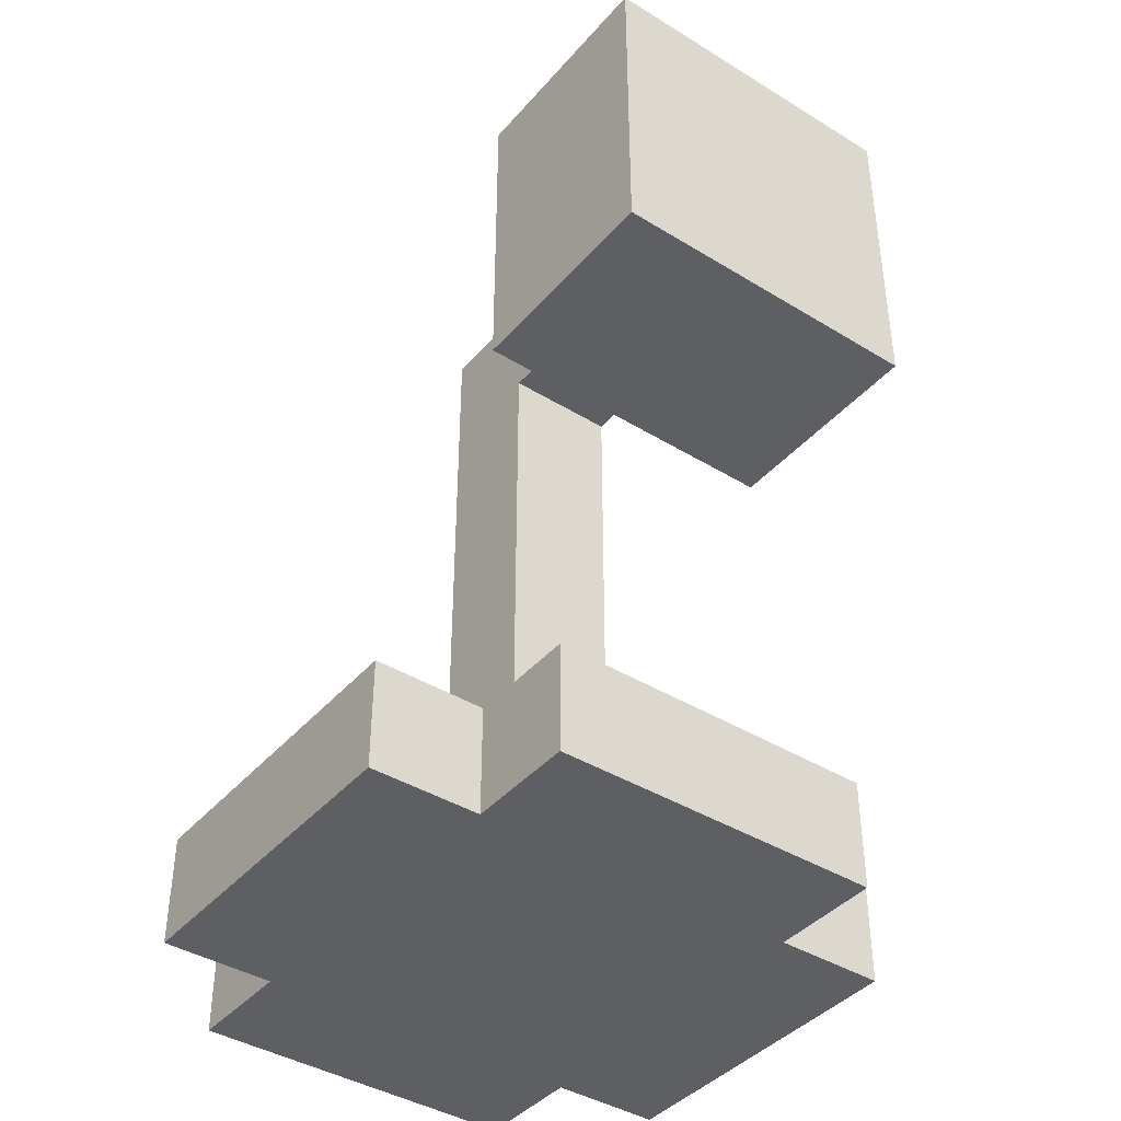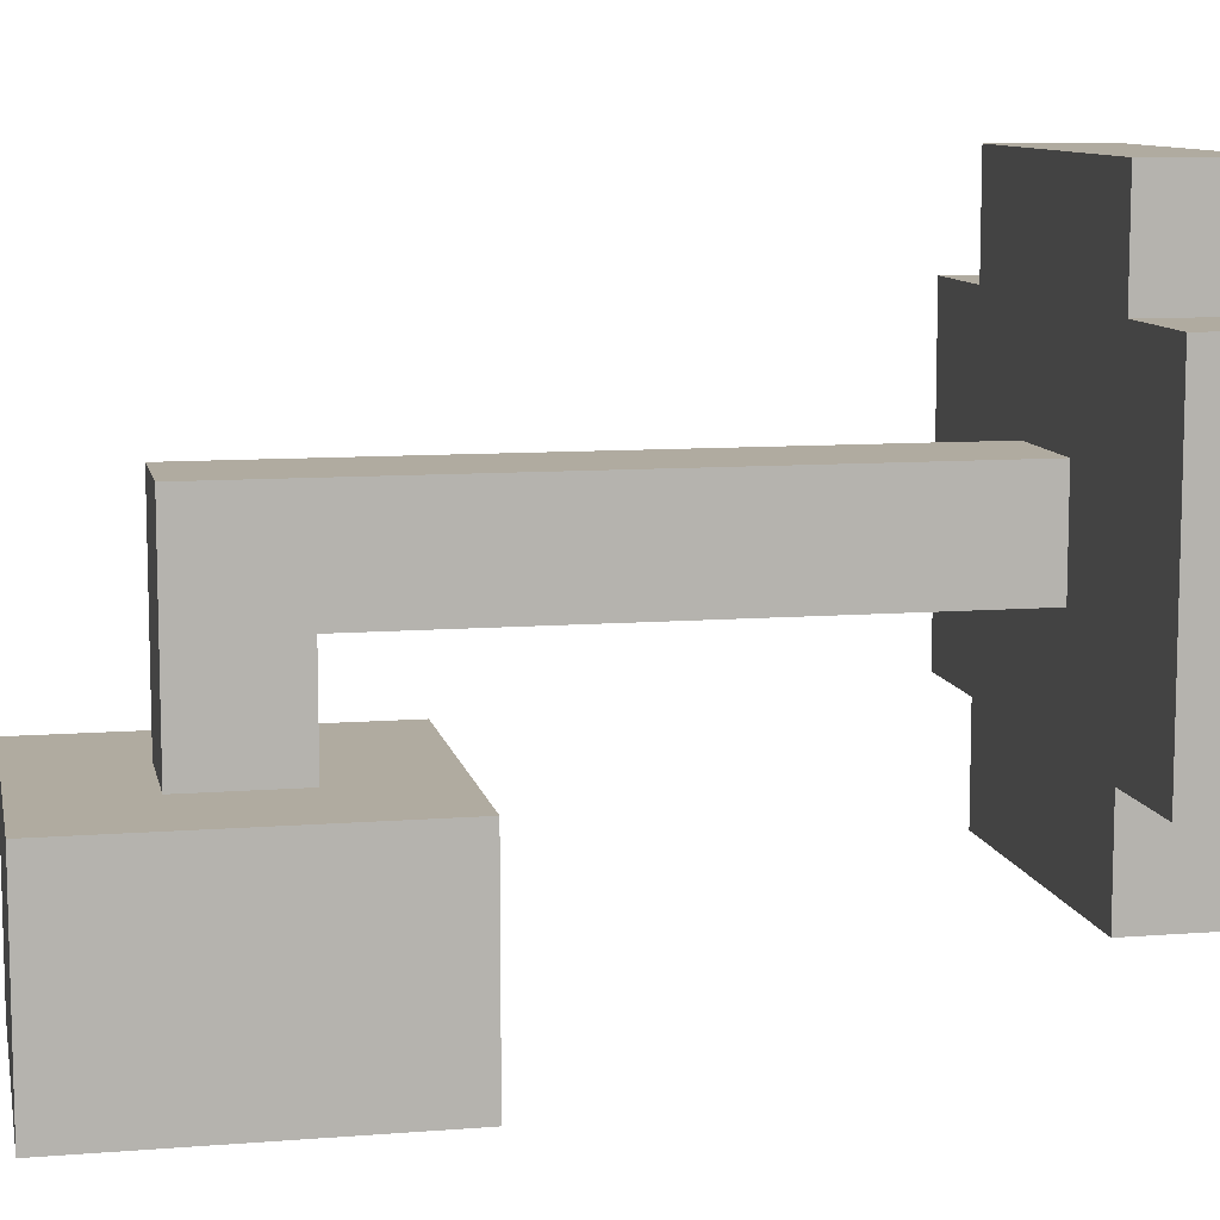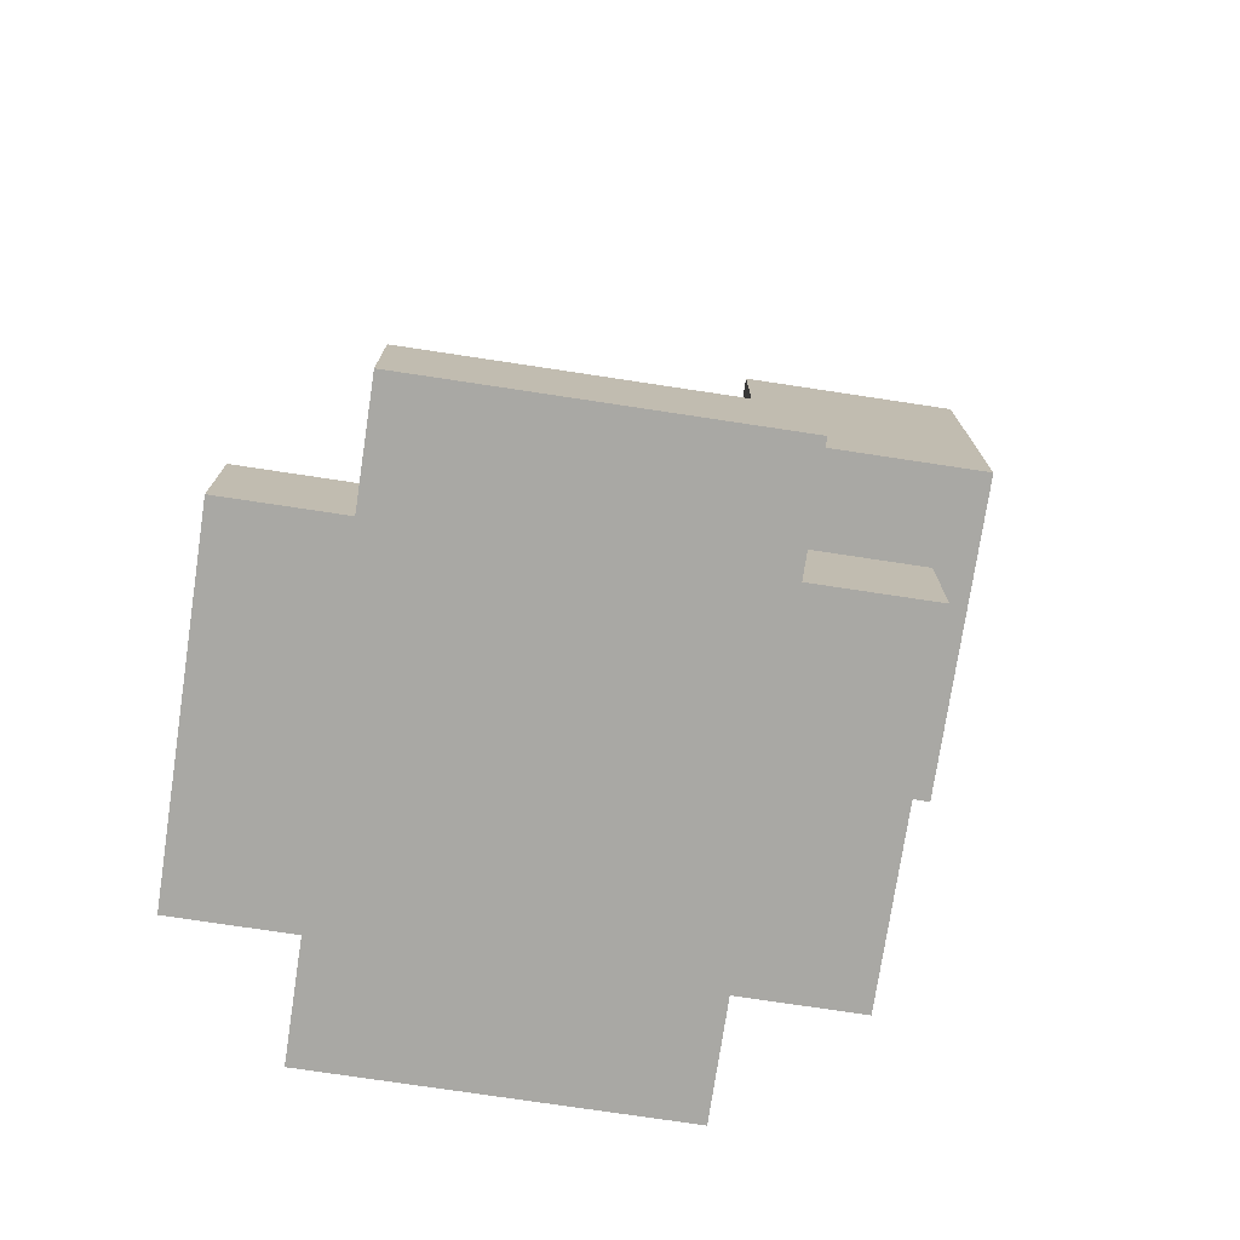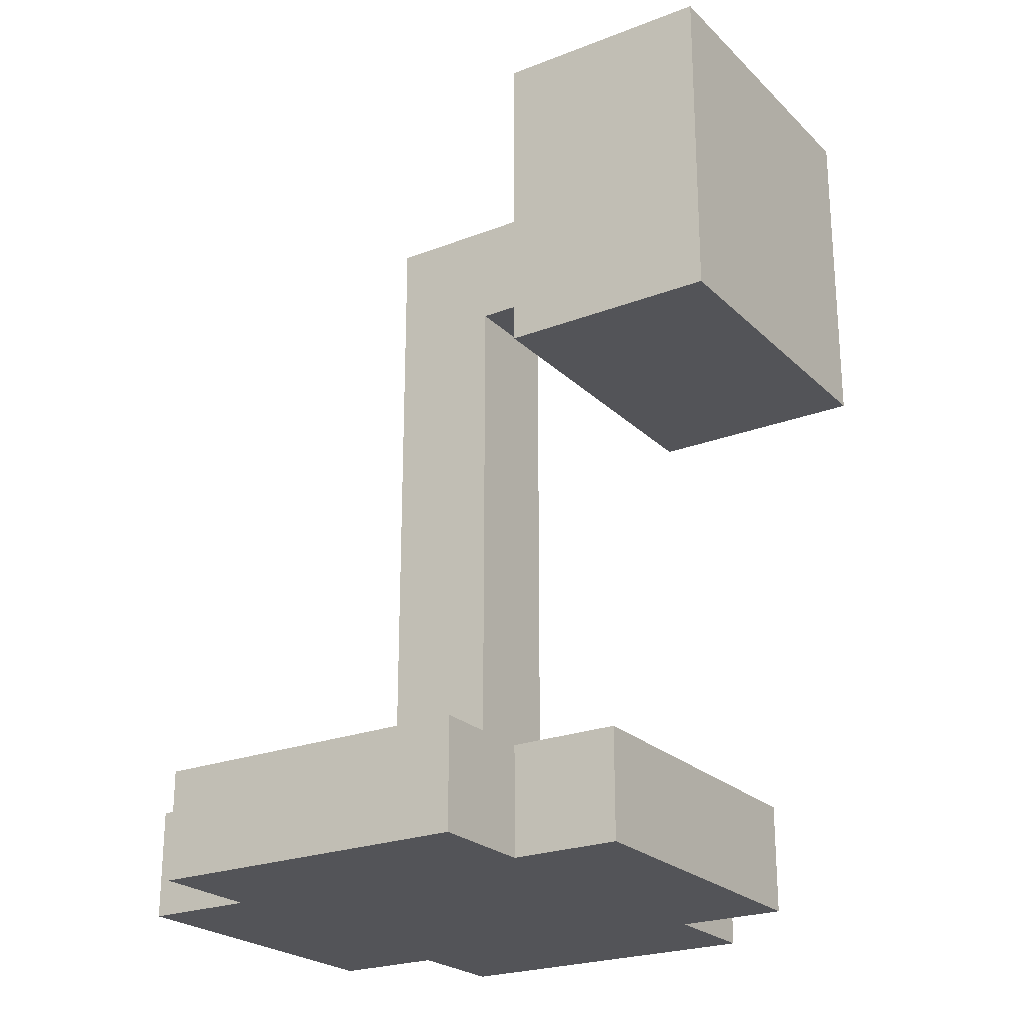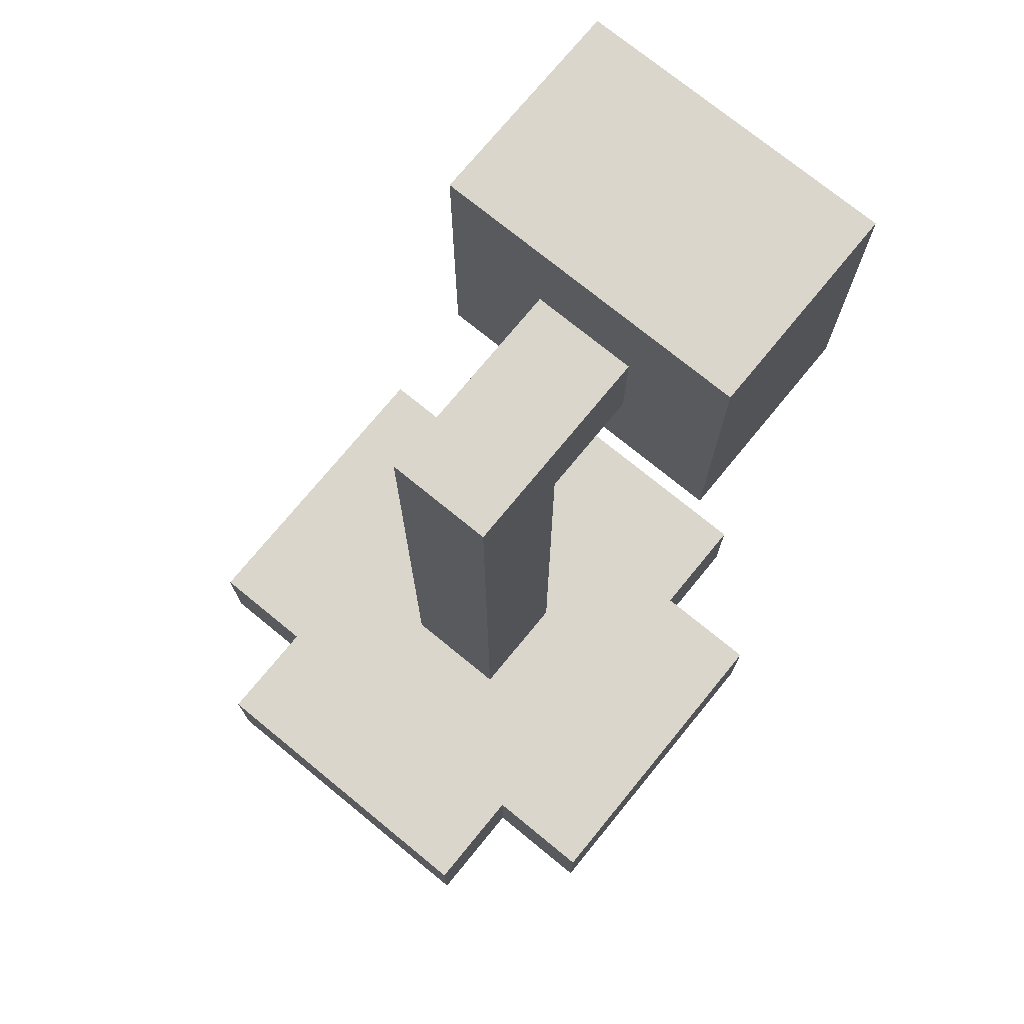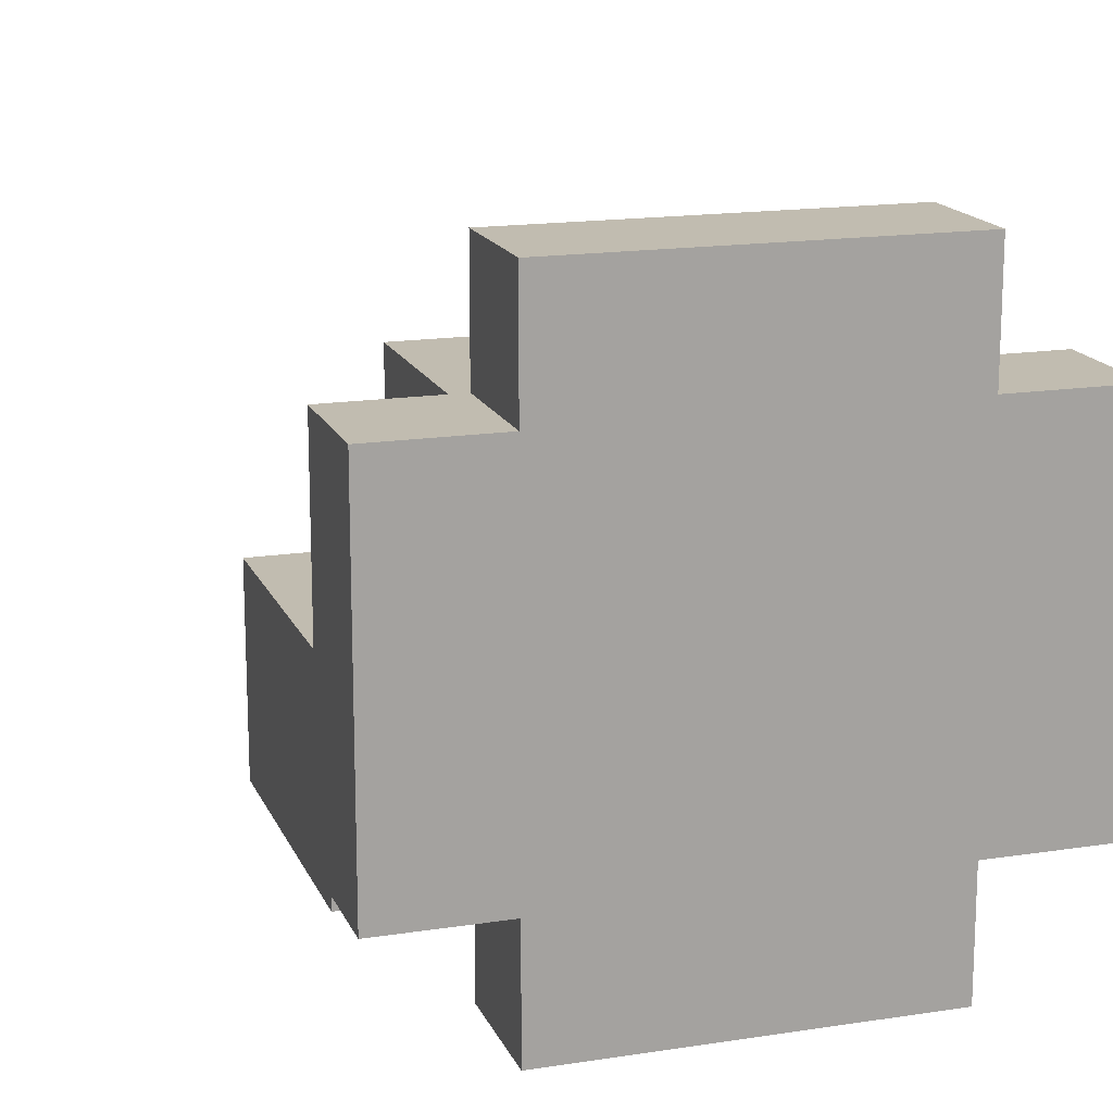
<metadata>
{"format":"obj","ext":"obj","renderer":"f3d","projection":"perspective","resolution":1024,"background":"white","views":[{"elev":-41.0,"azim":-36.8,"up":"+Z"},{"elev":9.8,"azim":78.5,"up":"+Y"},{"elev":-75.0,"azim":-98.6,"up":"+Z"},{"elev":-23.6,"azim":-57.0,"up":"+Z"},{"elev":73.9,"azim":-140.7,"up":"+Z"},{"elev":16.4,"azim":162.3,"up":"+Y"}]}
</metadata>
<code>
o
v -0.2 -0.1 0.1
v -0.2 -0.1 0
v -0.2 0.2 0.1
v -0.2 0.2 0
v -0.1 -0.3 0.8
v -0.1 -0.3 0.5
v -0.1 -0.2 0.8
v -0.1 -0.2 0.5
v -0.1 -0.2 0.1
v -0.1 -0.2 0
v -0.1 -0.1 0.8
v -0.1 -0.1 0.5
v -0.1 -0.1 0.1
v -0.1 -0.1 0
v -0.1 0.2 0.1
v -0.1 0.2 0
v -0.1 0.3 0.1
v -0.1 0.3 0
v 0 -0.1 0.7
v 0 -0.1 0.6
v 0 0 0.6
v 0 0 0.1
v 0 0.1 0.7
v 0 0.1 0.1
v 0.1 -0.1 0.7
v 0.1 -0.1 0.6
v 0.1 0 0.6
v 0.1 0 0.1
v 0.1 0.1 0.7
v 0.1 0.1 0.1
v 0.2 -0.3 0.8
v 0.2 -0.3 0.5
v 0.2 -0.2 0.8
v 0.2 -0.2 0.5
v 0.2 -0.2 0.1
v 0.2 -0.2 0
v 0.2 -0.1 0.8
v 0.2 -0.1 0.5
v 0.2 -0.1 0.1
v 0.2 -0.1 0
v 0.2 0.2 0.1
v 0.2 0.2 0
v 0.2 0.3 0.1
v 0.2 0.3 0
v 0.3 -0.1 0.1
v 0.3 -0.1 0
v 0.3 0.2 0.1
v 0.3 0.2 0
v -0.1 -0.3 0.8
v -0.1 -0.2 0.8
v -0.1 -0.1 0.8
v 0.2 -0.3 0.8
v 0.2 -0.2 0.8
v 0.2 -0.1 0.8
v 0 -0.1 0.7
v 0 0.1 0.7
v 0.1 -0.1 0.7
v 0.1 0.1 0.7
v -0.2 -0.1 0.1
v -0.2 0.2 0.1
v -0.1 -0.2 0.1
v -0.1 -0.1 0.1
v -0.1 0.2 0.1
v -0.1 0.3 0.1
v 0 0 0.1
v 0 0.1 0.1
v 0.1 0 0.1
v 0.1 0.1 0.1
v 0.2 -0.2 0.1
v 0.2 -0.1 0.1
v 0.2 0.2 0.1
v 0.2 0.3 0.1
v 0.3 -0.1 0.1
v 0.3 0.2 0.1
v 0 -0.1 0.6
v 0 0 0.6
v 0.1 -0.1 0.6
v 0.1 0 0.6
v -0.1 -0.3 0.5
v -0.1 -0.2 0.5
v -0.1 -0.1 0.5
v 0.2 -0.3 0.5
v 0.2 -0.2 0.5
v 0.2 -0.1 0.5
v -0.2 -0.1 0
v -0.2 0.2 0
v -0.1 -0.2 0
v -0.1 -0.1 0
v -0.1 0.2 0
v -0.1 0.3 0
v 0.2 -0.2 0
v 0.2 -0.1 0
v 0.2 0.2 0
v 0.2 0.3 0
v 0.3 -0.1 0
v 0.3 0.2 0
v -0.1 -0.3 0.8
v 0.2 -0.3 0.8
v -0.1 -0.3 0.5
v 0.2 -0.3 0.5
v -0.1 -0.2 0.1
v 0.2 -0.2 0.1
v -0.1 -0.2 0
v 0.2 -0.2 0
v -0.2 -0.1 0.1
v -0.1 -0.1 0.1
v 0.2 -0.1 0.1
v 0.3 -0.1 0.1
v -0.2 -0.1 0
v -0.1 -0.1 0
v 0.2 -0.1 0
v 0.3 -0.1 0
v 0 0 0.6
v 0.1 0 0.6
v 0 0 0.1
v 0.1 0 0.1
v -0.1 -0.1 0.8
v 0.2 -0.1 0.8
v 0 -0.1 0.7
v 0.1 -0.1 0.7
v 0 -0.1 0.6
v 0.1 -0.1 0.6
v -0.1 -0.1 0.5
v 0.2 -0.1 0.5
v 0 0.1 0.7
v 0.1 0.1 0.7
v 0 0.1 0.1
v 0.1 0.1 0.1
v -0.2 0.2 0.1
v -0.1 0.2 0.1
v 0.2 0.2 0.1
v 0.3 0.2 0.1
v -0.2 0.2 0
v -0.1 0.2 0
v 0.2 0.2 0
v 0.3 0.2 0
v -0.1 0.3 0.1
v 0.2 0.3 0.1
v -0.1 0.3 0
v 0.2 0.3 0
f 3 2 1
f 4 2 3
f 7 6 5
f 8 6 7
f 11 8 7
f 12 8 11
f 13 10 9
f 14 10 13
f 17 16 15
f 18 16 17
f 21 20 19
f 23 21 19
f 23 22 21
f 24 22 23
f 25 26 27
f 25 27 29
f 27 28 29
f 29 28 30
f 31 32 33
f 33 32 34
f 33 34 37
f 37 34 38
f 35 36 39
f 39 36 40
f 41 42 43
f 43 42 44
f 45 46 47
f 47 46 48
f 52 50 49
f 53 51 50
f 53 50 52
f 54 51 53
f 57 56 55
f 58 56 57
f 62 60 59
f 63 60 62
f 65 62 61
f 65 64 63
f 65 63 62
f 66 64 65
f 67 65 61
f 68 64 66
f 69 67 61
f 69 68 67
f 70 68 69
f 71 64 68
f 71 68 70
f 72 64 71
f 73 71 70
f 74 71 73
f 75 76 77
f 77 76 78
f 79 80 82
f 80 81 83
f 82 80 83
f 83 81 84
f 85 86 88
f 88 86 89
f 87 88 91
f 89 90 91
f 88 89 91
f 91 90 92
f 92 90 93
f 93 90 94
f 92 93 95
f 95 93 96
f 99 98 97
f 100 98 99
f 103 102 101
f 104 102 103
f 109 106 105
f 110 106 109
f 111 108 107
f 112 108 111
f 115 114 113
f 116 114 115
f 117 118 119
f 119 118 120
f 117 119 121
f 120 118 122
f 117 121 123
f 121 122 123
f 122 118 124
f 123 122 124
f 125 126 127
f 127 126 128
f 129 130 133
f 133 130 134
f 131 132 135
f 135 132 136
f 137 138 139
f 139 138 140

</code>
